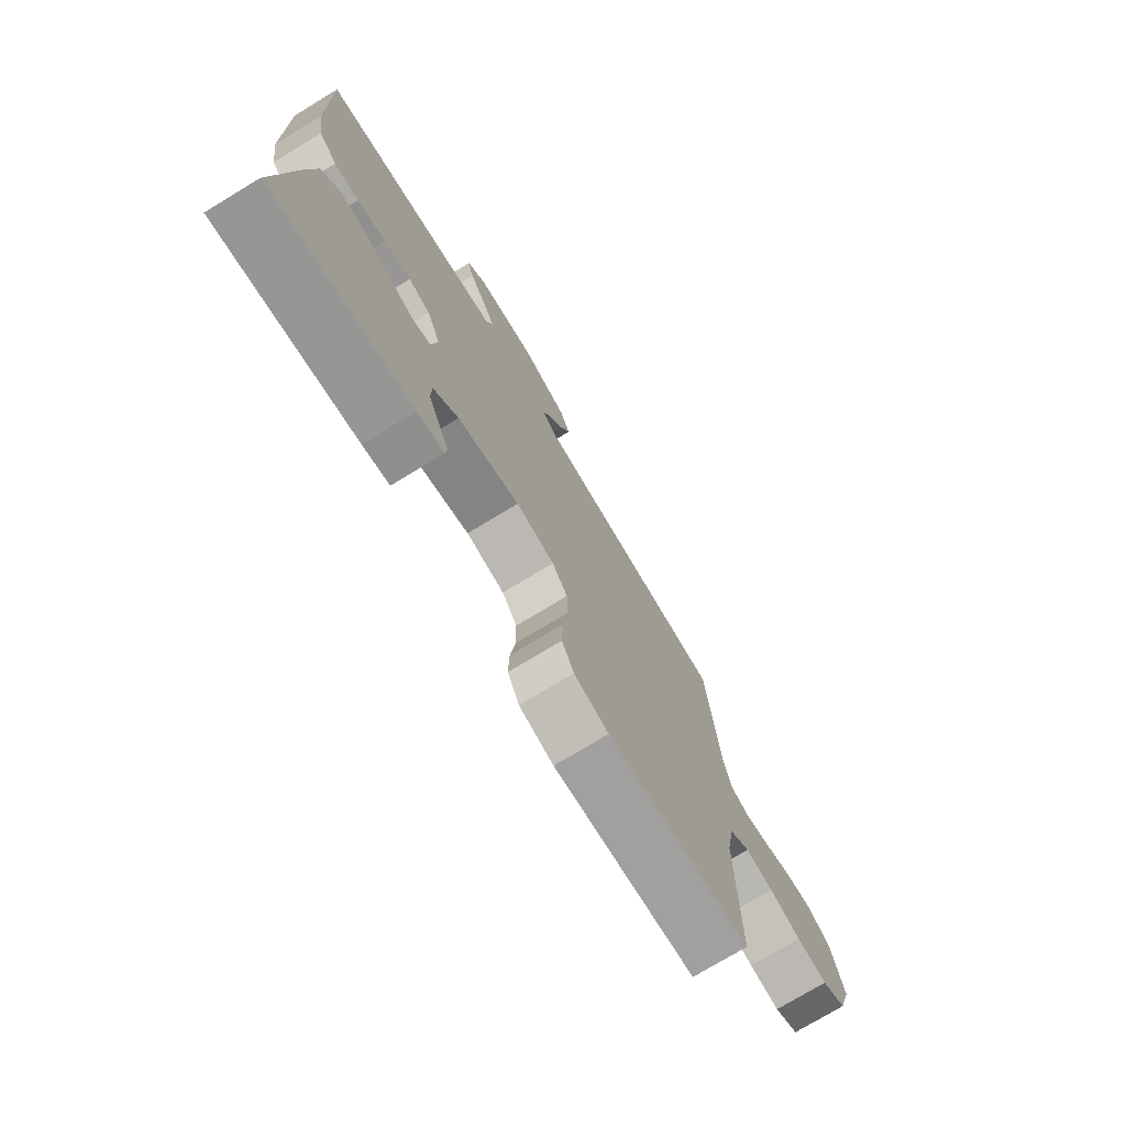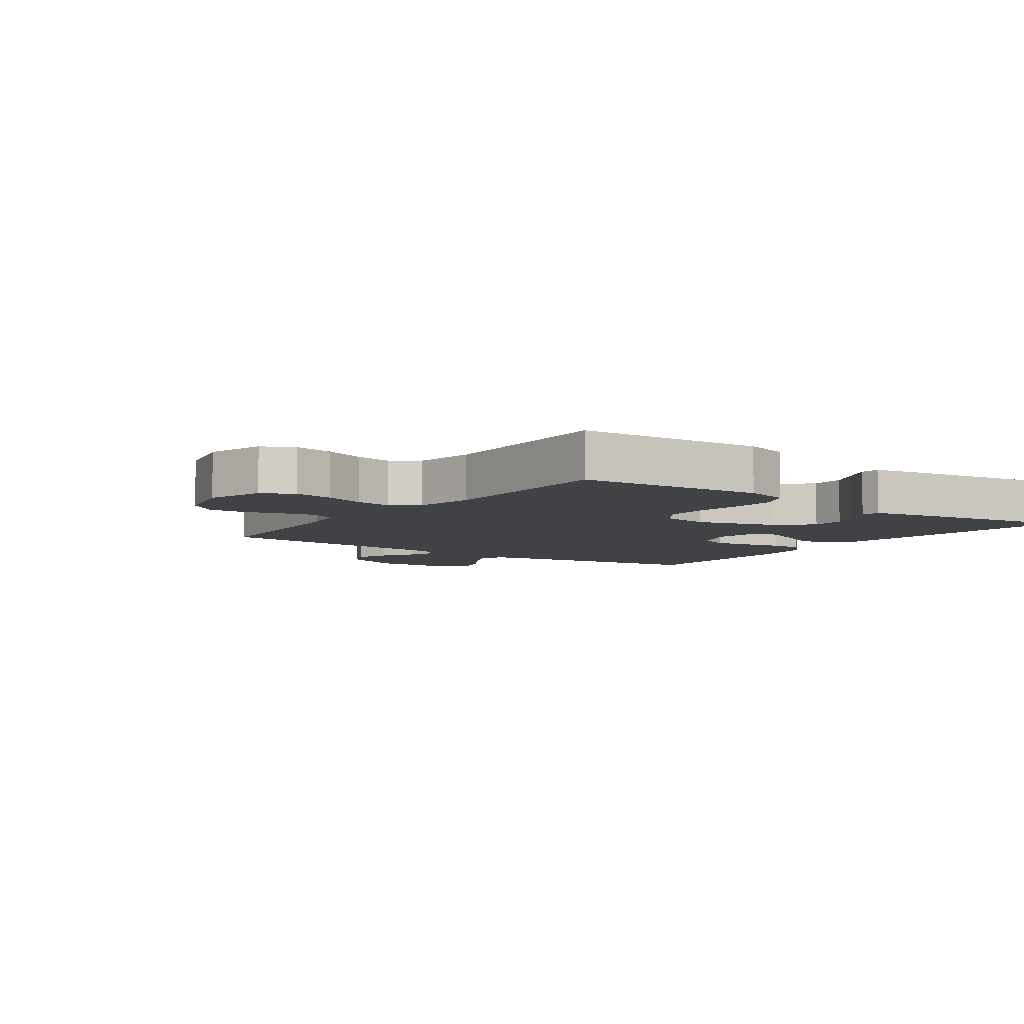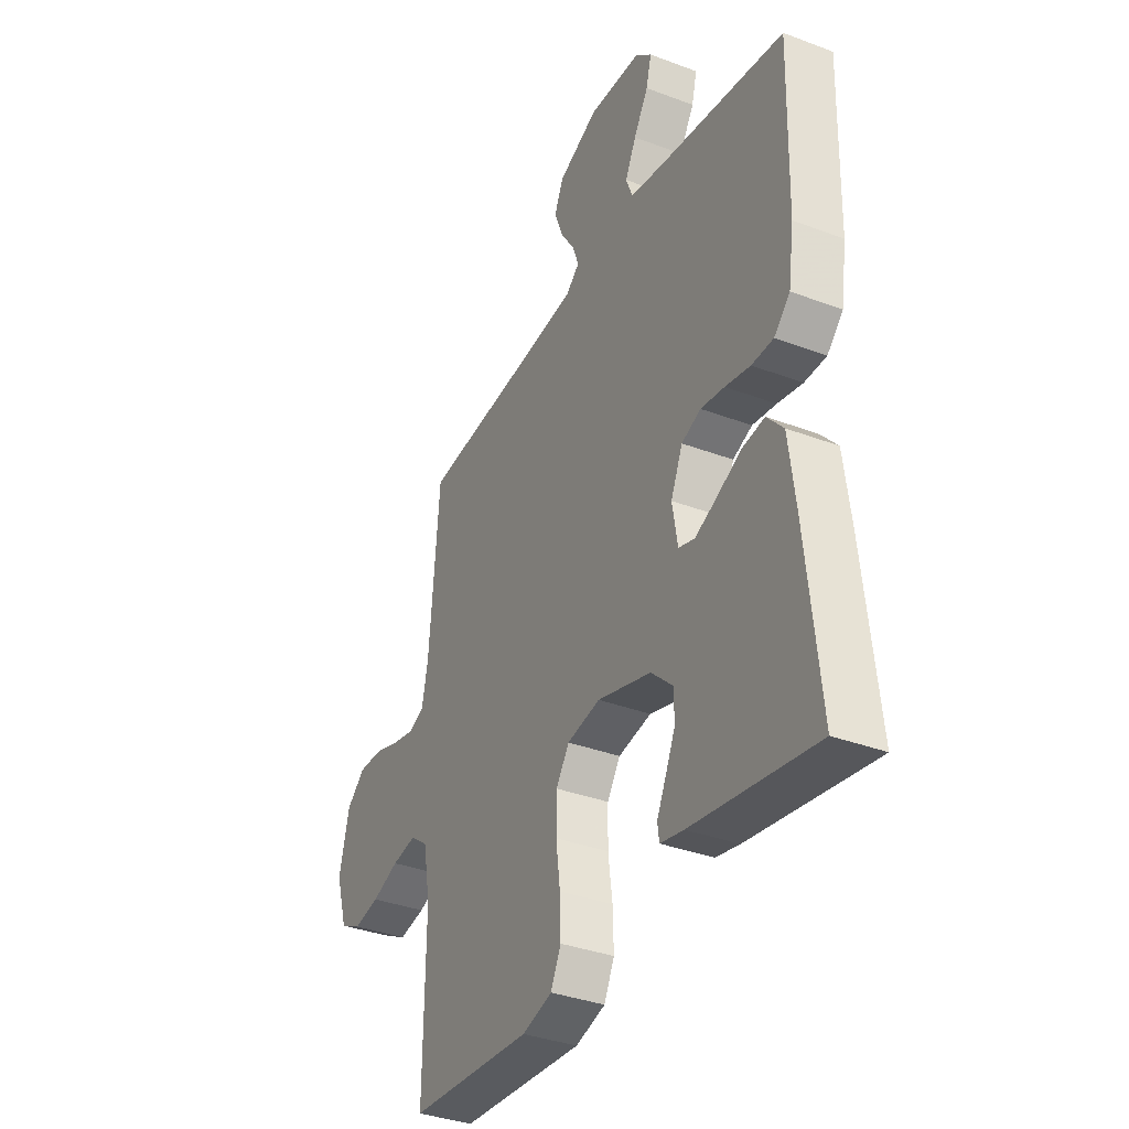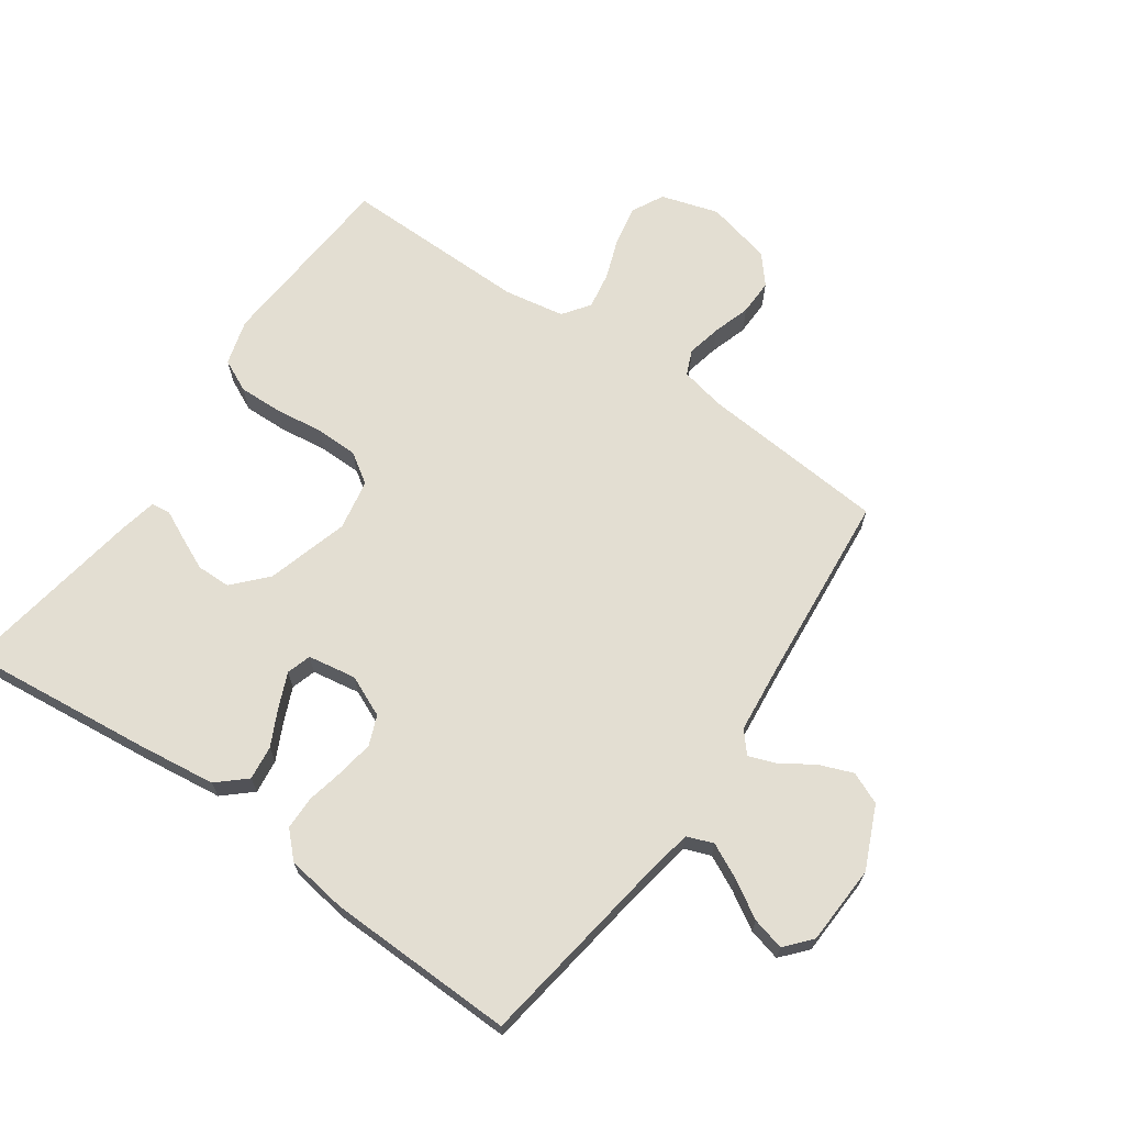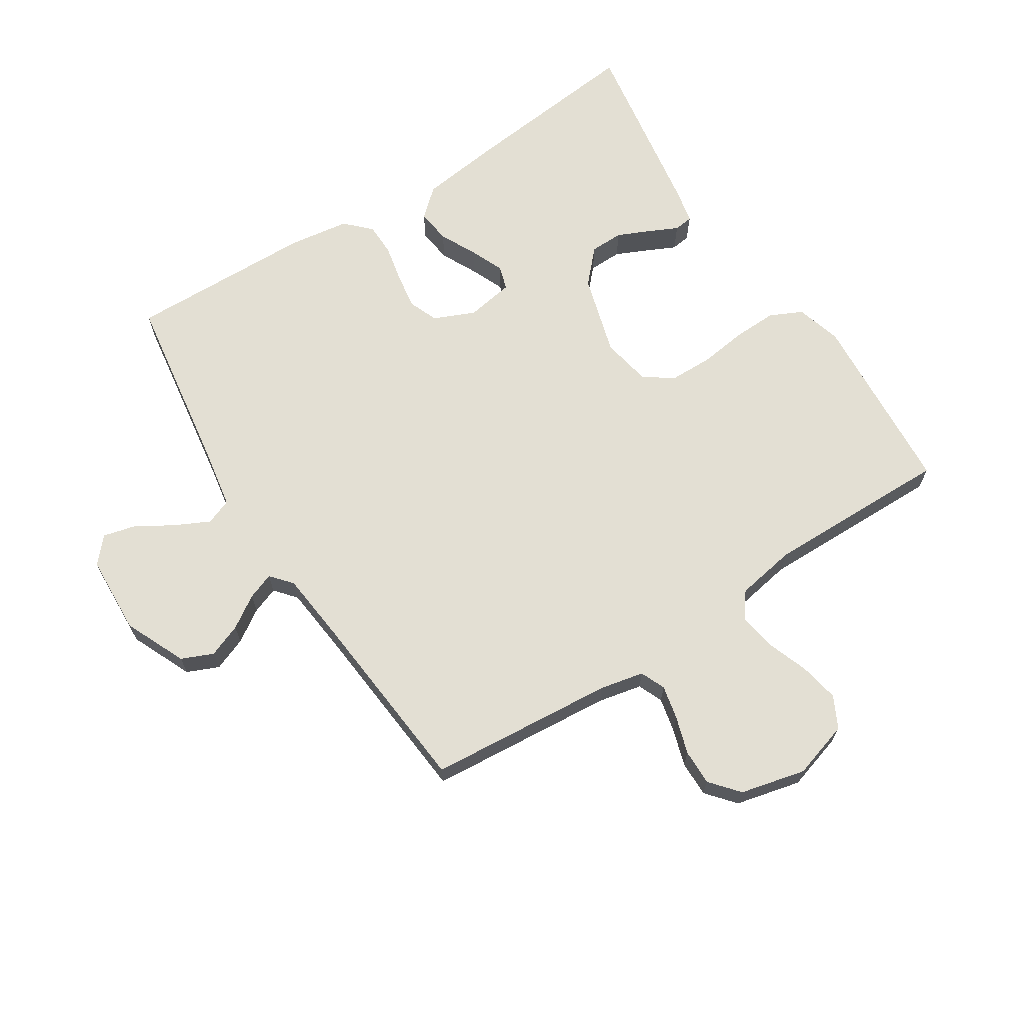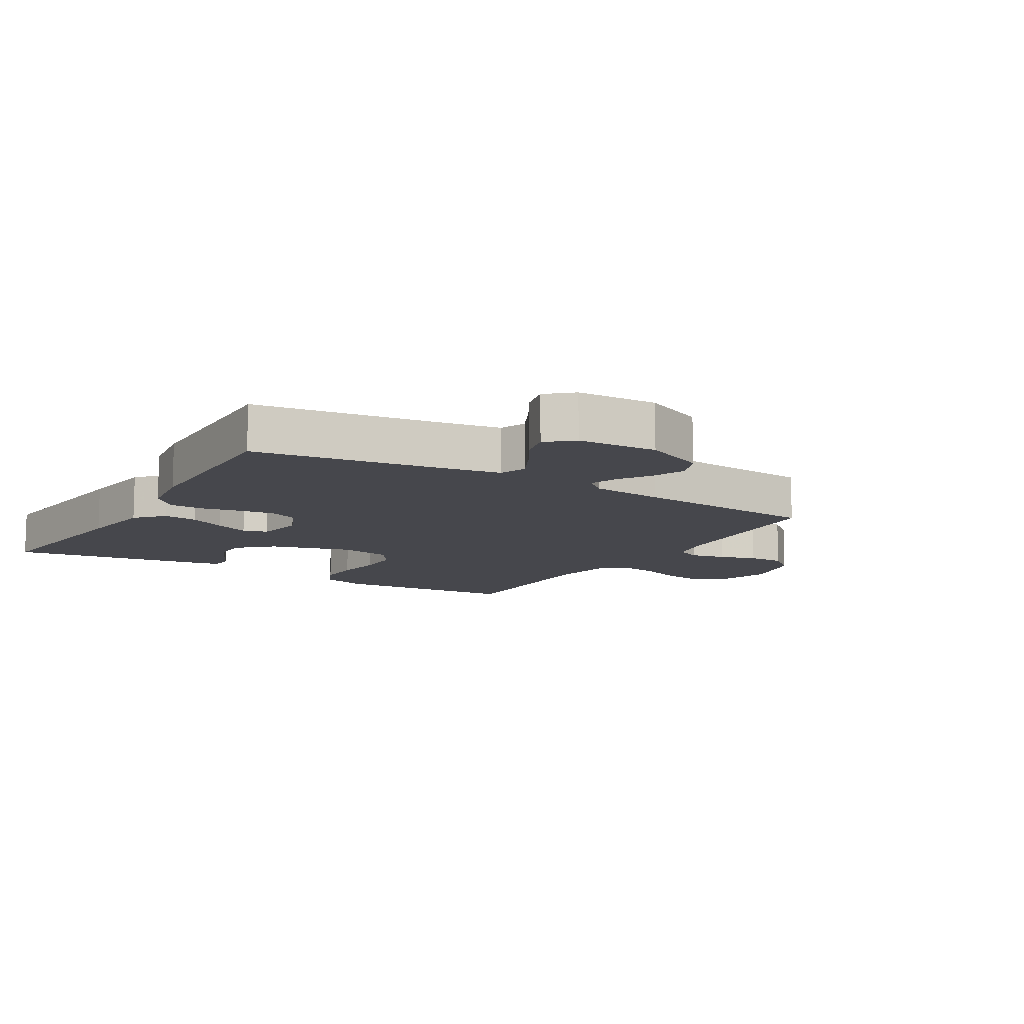
<metadata>
{"format":"obj","ext":"obj","renderer":"f3d","projection":"perspective","resolution":1024,"background":"white","views":[{"elev":-75.1,"azim":-58.8,"up":"+Z"},{"elev":-6.4,"azim":144.3,"up":"+Y"},{"elev":-35.6,"azim":-116.5,"up":"+Z"},{"elev":67.5,"azim":-55.0,"up":"+Y"},{"elev":67.1,"azim":57.3,"up":"+Y"},{"elev":-10.9,"azim":-31.2,"up":"+Y"}]}
</metadata>
<code>
v 0.5 0.07 -0.5
v 0.2 0.07 -0.521
v 0.127 0.07 -0.5
v 0.102 0.07 -0.448
v 0.104 0.07 -0.378
v 0.114 0.07 -0.301
v 0.113 0.07 -0.232
v 0.081 0.07 -0.184
v 0 0.07 -0.169
v -0.131 0.07 -0.207
v -0.184 0.07 -0.256
v -0.185 0.07 -0.31
v -0.161 0.07 -0.363
v -0.139 0.07 -0.409
v -0.143 0.07 -0.44
v -0.2 0.07 -0.452
v -0.5 0.07 -0.5
v -0.468 0.07 -0.2
v -0.452 0.07 -0.075
v -0.412 0.07 -0.03
v -0.357 0.07 -0.037
v -0.298 0.07 -0.066
v -0.244 0.07 -0.089
v -0.205 0.07 -0.077
v -0.192 0.07 0
v -0.221 0.07 0.066
v -0.268 0.07 0.085
v -0.326 0.07 0.076
v -0.387 0.07 0.063
v -0.44 0.07 0.064
v -0.479 0.07 0.103
v -0.493 0.07 0.2
v -0.5 0.07 0.5
v -0.2 0.07 0.545
v -0.109 0.07 0.561
v -0.093 0.07 0.603
v -0.12 0.07 0.658
v -0.156 0.07 0.718
v -0.169 0.07 0.77
v -0.128 0.07 0.806
v 0 0.07 0.812
v 0.099 0.07 0.768
v 0.121 0.07 0.717
v 0.1 0.07 0.663
v 0.066 0.07 0.611
v 0.05 0.07 0.568
v 0.084 0.07 0.539
v 0.2 0.07 0.527
v 0.5 0.07 0.5
v 0.525 0.07 0.2
v 0.54 0.07 0.129
v 0.58 0.07 0.112
v 0.635 0.07 0.124
v 0.695 0.07 0.143
v 0.753 0.07 0.144
v 0.799 0.07 0.105
v 0.824 0.07 0
v 0.796 0.07 -0.092
v 0.745 0.07 -0.118
v 0.681 0.07 -0.106
v 0.615 0.07 -0.082
v 0.556 0.07 -0.072
v 0.513 0.07 -0.103
v 0.496 0.07 -0.2
v 0.5 0 -0.5
v 0.2 0 -0.521
v 0.127 0 -0.5
v 0.102 0 -0.448
v 0.104 0 -0.378
v 0.114 0 -0.301
v 0.113 0 -0.232
v 0.081 0 -0.184
v 0 0 -0.169
v -0.131 0 -0.207
v -0.184 0 -0.256
v -0.185 0 -0.31
v -0.161 0 -0.363
v -0.139 0 -0.409
v -0.143 0 -0.44
v -0.2 0 -0.452
v -0.5 0 -0.5
v -0.468 0 -0.2
v -0.452 0 -0.075
v -0.412 0 -0.03
v -0.357 0 -0.037
v -0.298 0 -0.066
v -0.244 0 -0.089
v -0.205 0 -0.077
v -0.192 0 0
v -0.221 0 0.066
v -0.268 0 0.085
v -0.326 0 0.076
v -0.387 0 0.063
v -0.44 0 0.064
v -0.479 0 0.103
v -0.493 0 0.2
v -0.5 0 0.5
v -0.2 0 0.545
v -0.109 0 0.561
v -0.093 0 0.603
v -0.12 0 0.658
v -0.156 0 0.718
v -0.169 0 0.77
v -0.128 0 0.806
v 0 0 0.812
v 0.099 0 0.768
v 0.121 0 0.717
v 0.1 0 0.663
v 0.066 0 0.611
v 0.05 0 0.568
v 0.084 0 0.539
v 0.2 0 0.527
v 0.5 0 0.5
v 0.525 0 0.2
v 0.54 0 0.129
v 0.58 0 0.112
v 0.635 0 0.124
v 0.695 0 0.143
v 0.753 0 0.144
v 0.799 0 0.105
v 0.824 0 0
v 0.796 0 -0.092
v 0.745 0 -0.118
v 0.681 0 -0.106
v 0.615 0 -0.082
v 0.556 0 -0.072
v 0.513 0 -0.103
v 0.496 0 -0.2
f 58 59 60 61
f 58 61 62
f 57 58 62
f 56 57 62
f 53 54 55 56
f 52 53 56 62
f 51 52 62 63
f 48 49 50
f 47 48 50 51
f 46 47 51 63
f 42 43 44 45
f 42 45 46
f 41 42 46
f 40 41 46
f 37 38 39 40
f 36 37 40 46
f 35 36 46 63
f 31 32 33 34
f 28 29 30 31
f 27 28 31 34
f 26 27 34 35
f 19 20 21 22
f 19 22 23
f 18 19 23
f 17 18 23 24
f 13 14 15 16
f 12 13 16 17
f 11 12 17 24
f 3 4 5 6
f 3 6 7
f 64 1 2 3
f 64 3 7
f 63 64 7 8
f 25 26 35 63
f 25 63 8 9
f 10 11 24 25
f 9 10 25
f 125 124 123 122
f 126 125 122
f 126 122 121
f 126 121 120
f 120 119 118 117
f 126 120 117 116
f 127 126 116 115
f 114 113 112
f 115 114 112 111
f 127 115 111 110
f 109 108 107 106
f 110 109 106
f 110 106 105
f 110 105 104
f 104 103 102 101
f 110 104 101 100
f 127 110 100 99
f 98 97 96 95
f 95 94 93 92
f 98 95 92 91
f 99 98 91 90
f 86 85 84 83
f 87 86 83
f 87 83 82
f 88 87 82 81
f 80 79 78 77
f 81 80 77 76
f 88 81 76 75
f 70 69 68 67
f 71 70 67
f 67 66 65 128
f 71 67 128
f 72 71 128 127
f 127 99 90 89
f 73 72 127 89
f 89 88 75 74
f 89 74 73
f 1 65 66 2
f 2 66 67 3
f 3 67 68 4
f 4 68 69 5
f 5 69 70 6
f 6 70 71 7
f 7 71 72 8
f 8 72 73 9
f 9 73 74 10
f 10 74 75 11
f 11 75 76 12
f 12 76 77 13
f 13 77 78 14
f 14 78 79 15
f 15 79 80 16
f 16 80 81 17
f 17 81 82 18
f 18 82 83 19
f 19 83 84 20
f 20 84 85 21
f 21 85 86 22
f 22 86 87 23
f 23 87 88 24
f 24 88 89 25
f 25 89 90 26
f 26 90 91 27
f 27 91 92 28
f 28 92 93 29
f 29 93 94 30
f 30 94 95 31
f 31 95 96 32
f 32 96 97 33
f 33 97 98 34
f 34 98 99 35
f 35 99 100 36
f 36 100 101 37
f 37 101 102 38
f 38 102 103 39
f 39 103 104 40
f 40 104 105 41
f 41 105 106 42
f 42 106 107 43
f 43 107 108 44
f 44 108 109 45
f 45 109 110 46
f 46 110 111 47
f 47 111 112 48
f 48 112 113 49
f 49 113 114 50
f 50 114 115 51
f 51 115 116 52
f 52 116 117 53
f 53 117 118 54
f 54 118 119 55
f 55 119 120 56
f 56 120 121 57
f 57 121 122 58
f 58 122 123 59
f 59 123 124 60
f 60 124 125 61
f 61 125 126 62
f 62 126 127 63
f 63 127 128 64
f 64 128 65 1

</code>
